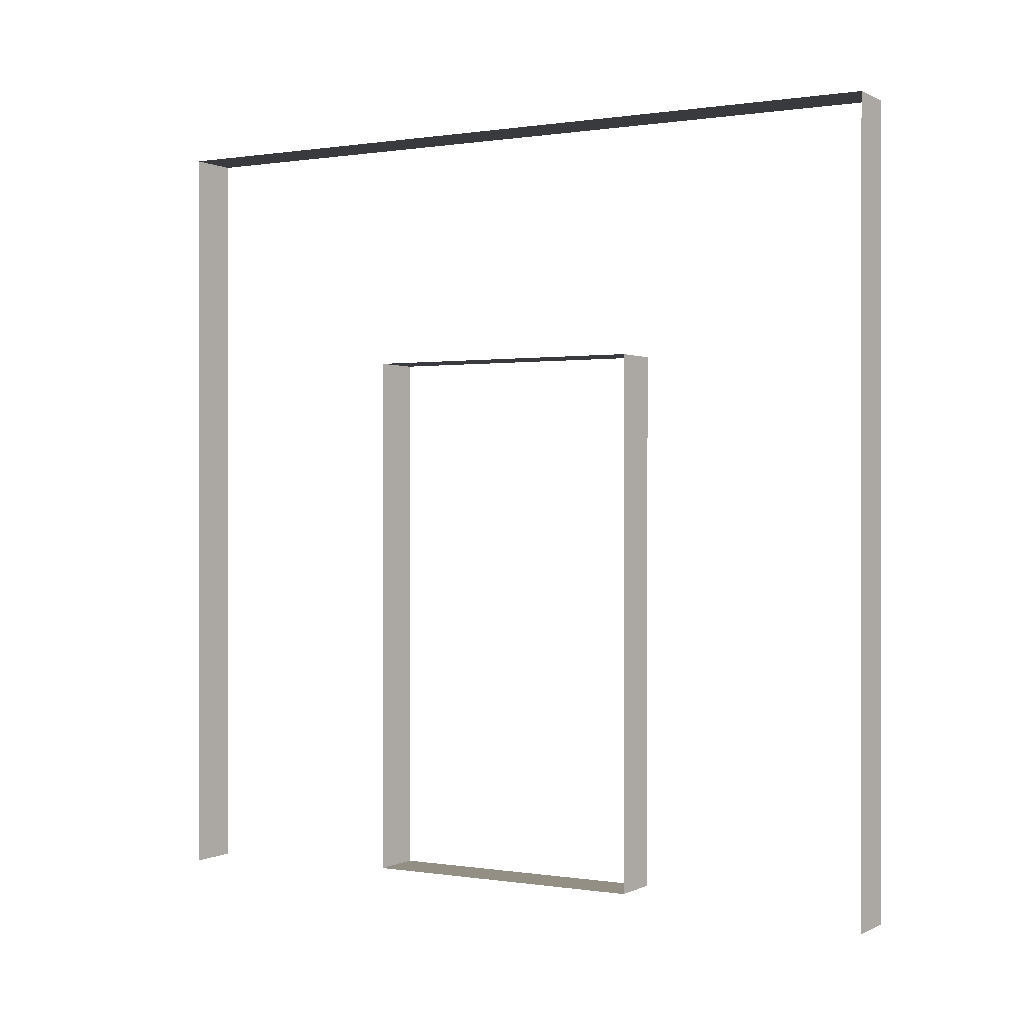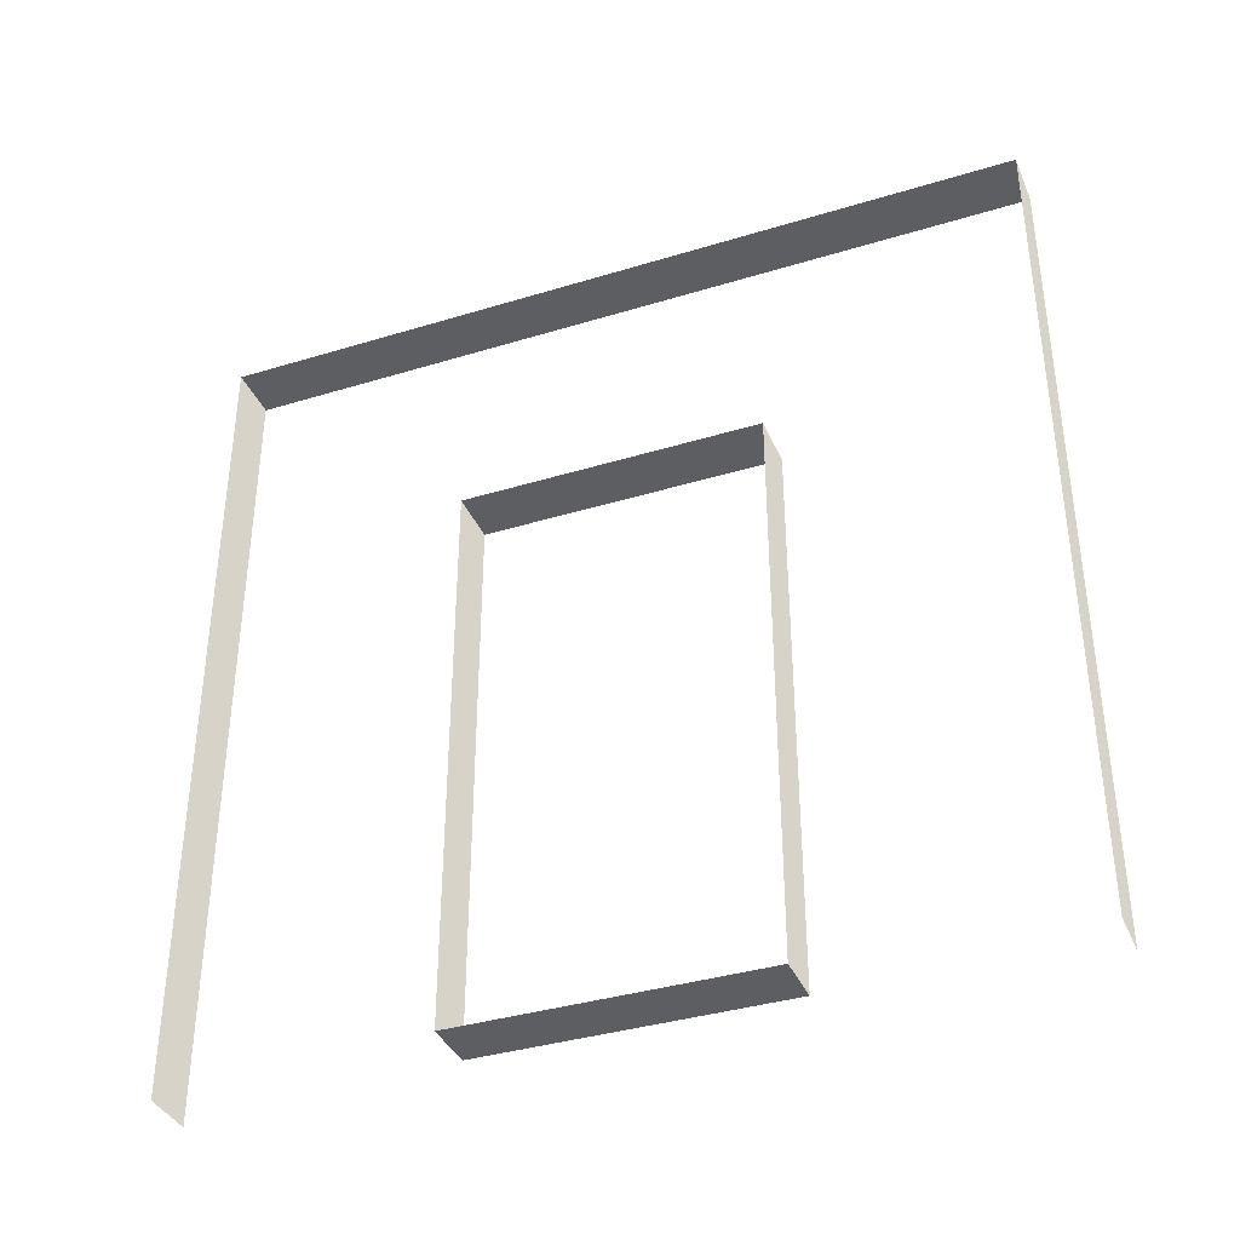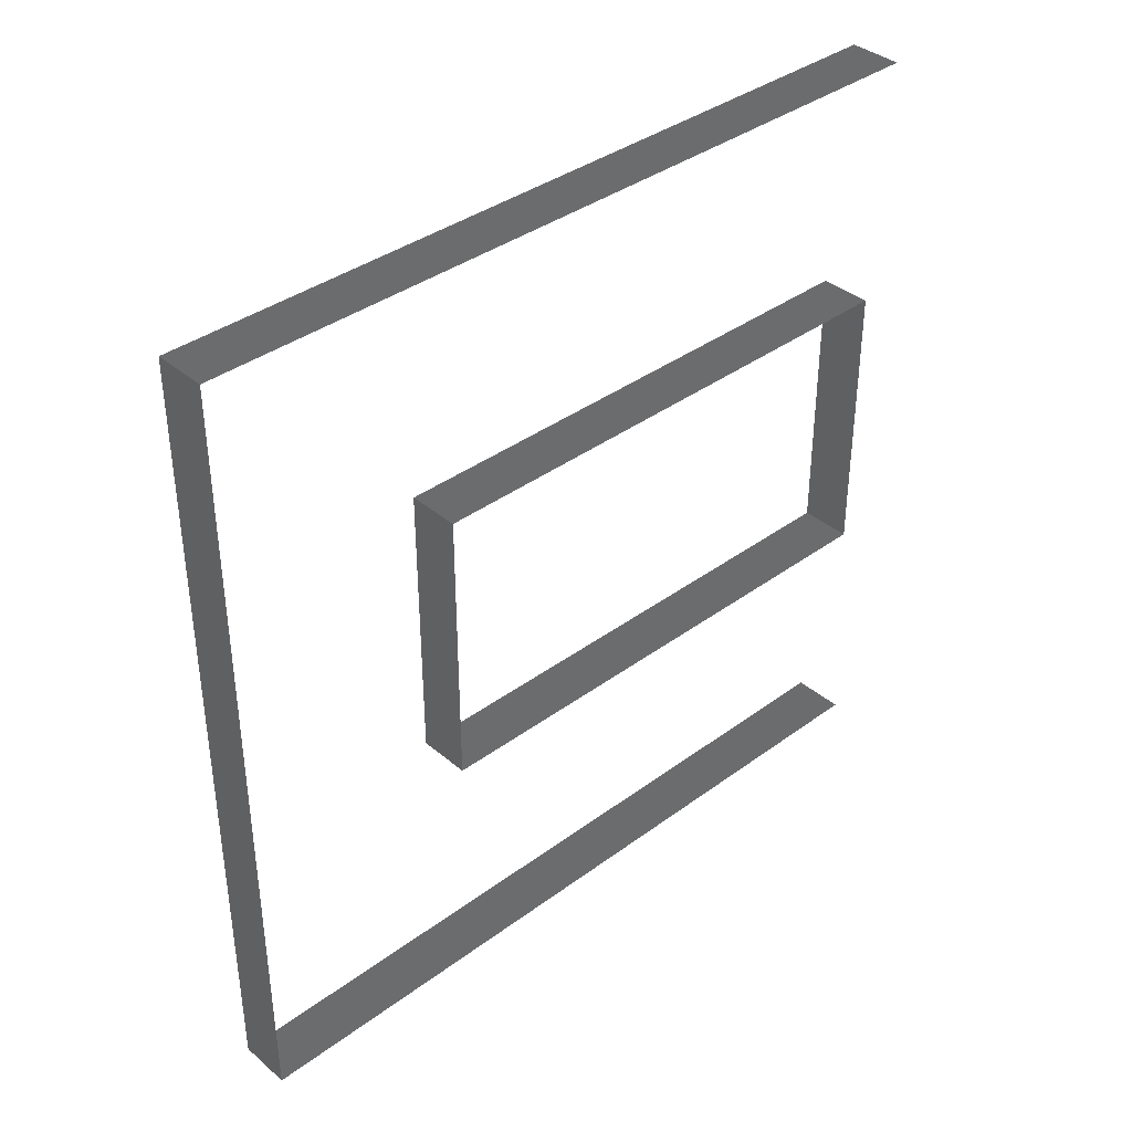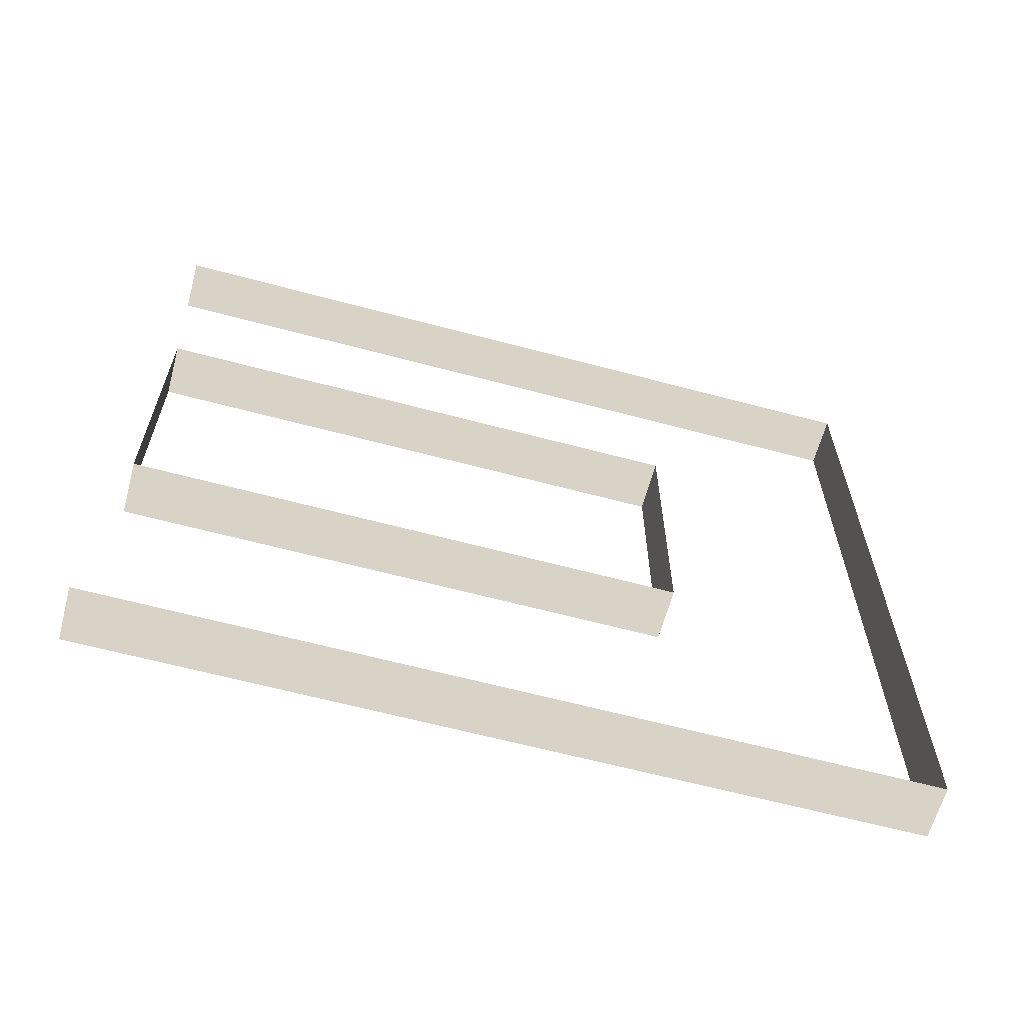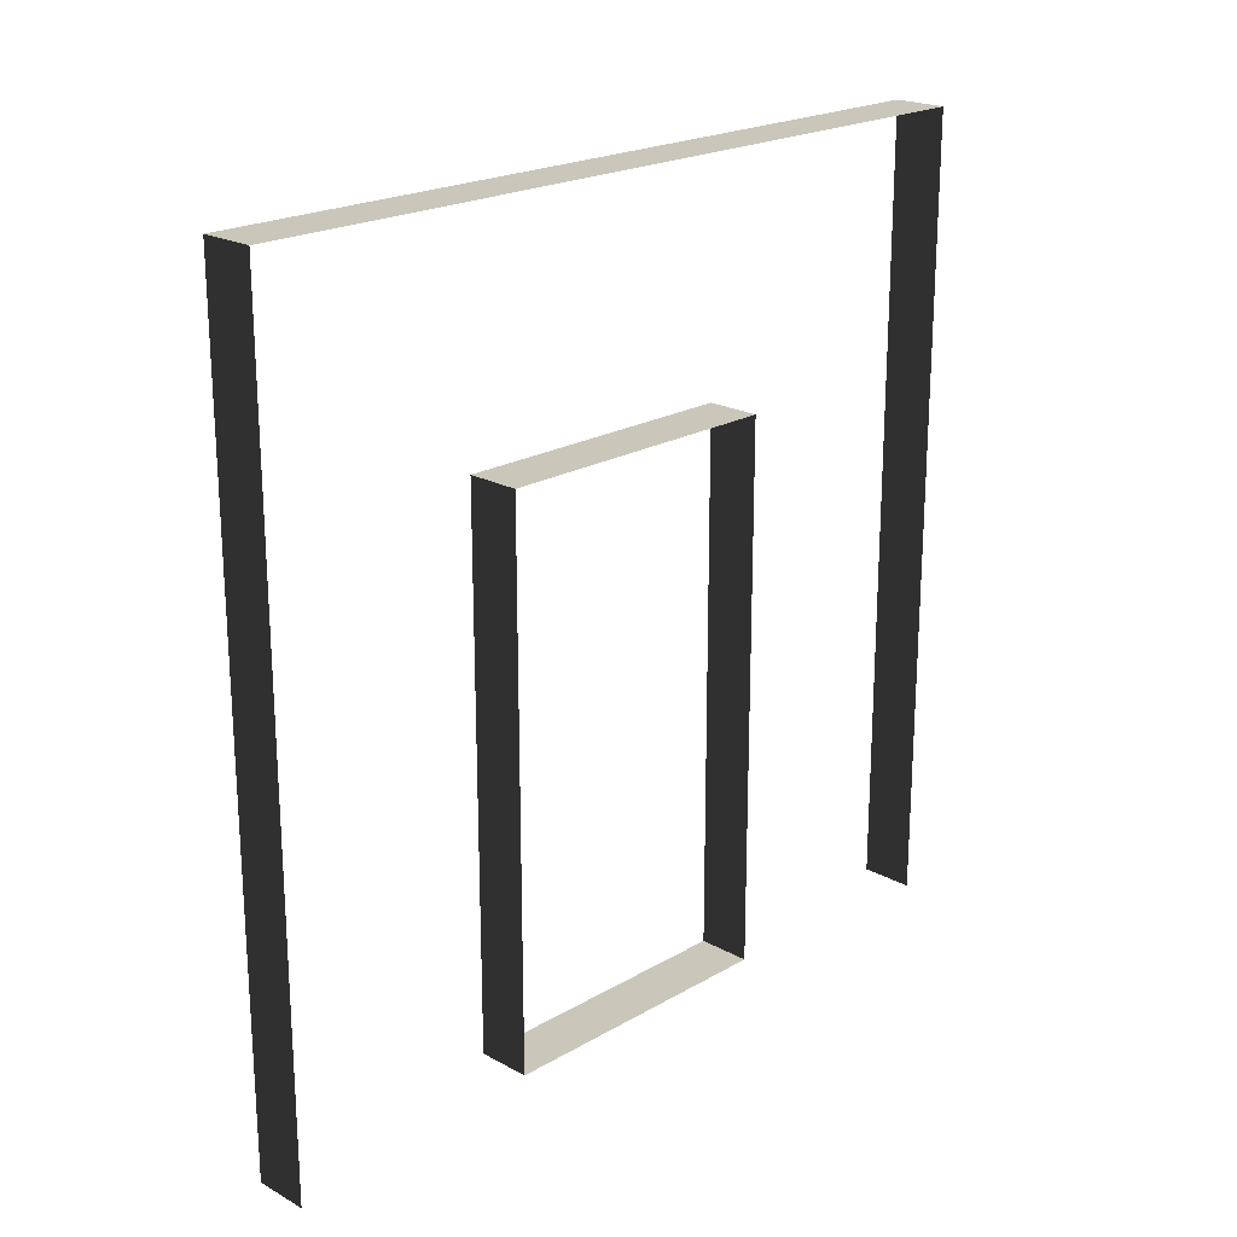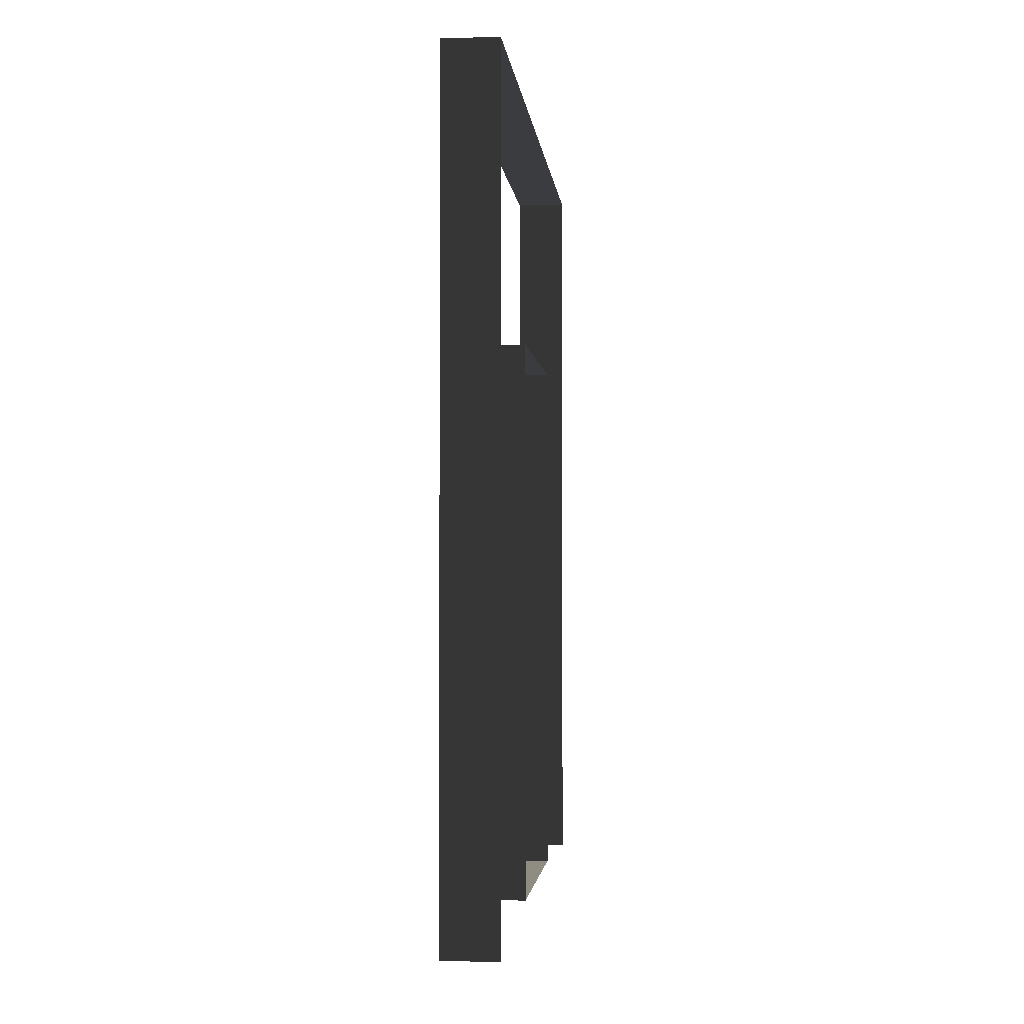
<metadata>
{"format":"obj","ext":"obj","renderer":"f3d","projection":"perspective","resolution":1024,"background":"white","views":[{"elev":0.3,"azim":-59.5,"up":"+Y"},{"elev":-37.3,"azim":111.4,"up":"+Y"},{"elev":37.9,"azim":-133.1,"up":"+Z"},{"elev":-63.2,"azim":74.9,"up":"+Z"},{"elev":21.2,"azim":44.2,"up":"+Y"},{"elev":-2.0,"azim":-174.8,"up":"+Y"}]}
</metadata>
<code>
v -5.938e-06 3 -2.654e-06
v -0.2 3 3
v -0.2 3 -2.663e-06
v -5.071e-06 3 3
v -0.2 -5.538e-07 3
v -5.071e-06 3 3
v -5.067e-06 -5.538e-07 3
v -0.2 3 3
v -0.2 -1.129e-07 -2.553e-06
v -5.938e-06 3 -2.654e-06
v -0.2 3 -2.663e-06
v -5.936e-06 -1.129e-07 -2.544e-06
v -4.371e-06 2.1 0.95
v -0.2 0.0525 0.95
v -0.2 2.1 0.95
v -4.369e-06 0.0525 0.95
v -6.638e-06 0.0525 2.05
v -0.2 2.1 2.05
v -0.2 0.0525 2.05
v -6.638e-06 2.1 2.05
v -6.638e-06 2.1 2.05
v -0.2 2.1 0.95
v -0.2 2.1 2.05
v -4.371e-06 2.1 0.95
v -4.369e-06 0.0525 0.95
v -0.2 0.0525 2.05
v -0.2 0.0525 0.95
v -6.638e-06 0.0525 2.05
g wall01_door1m_1_9857_1137
f 1 3 2
f 2 4 1
f 5 7 6
f 6 8 5
f 9 11 10
f 10 12 9
f 13 15 14
f 14 16 13
f 17 19 18
f 18 20 17
f 21 23 22
f 22 24 21
f 25 27 26
f 26 28 25

</code>
